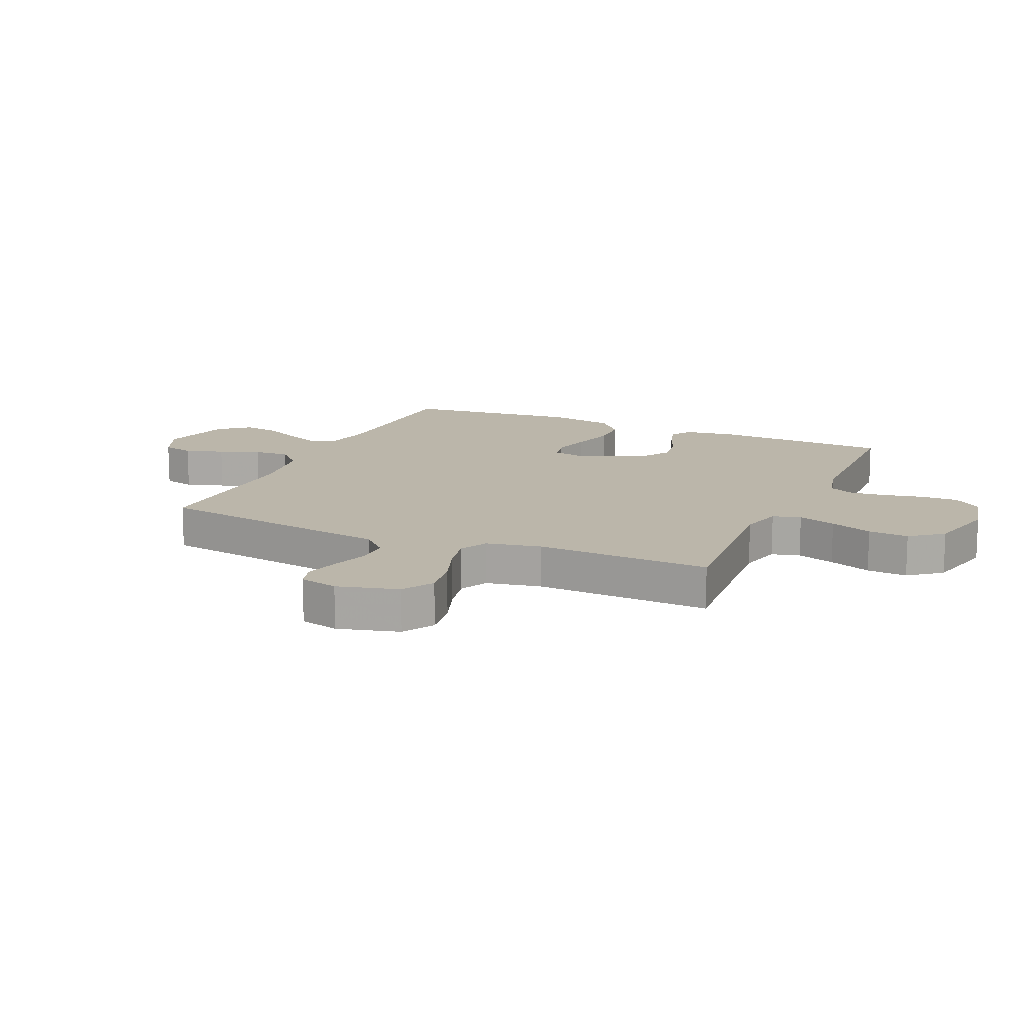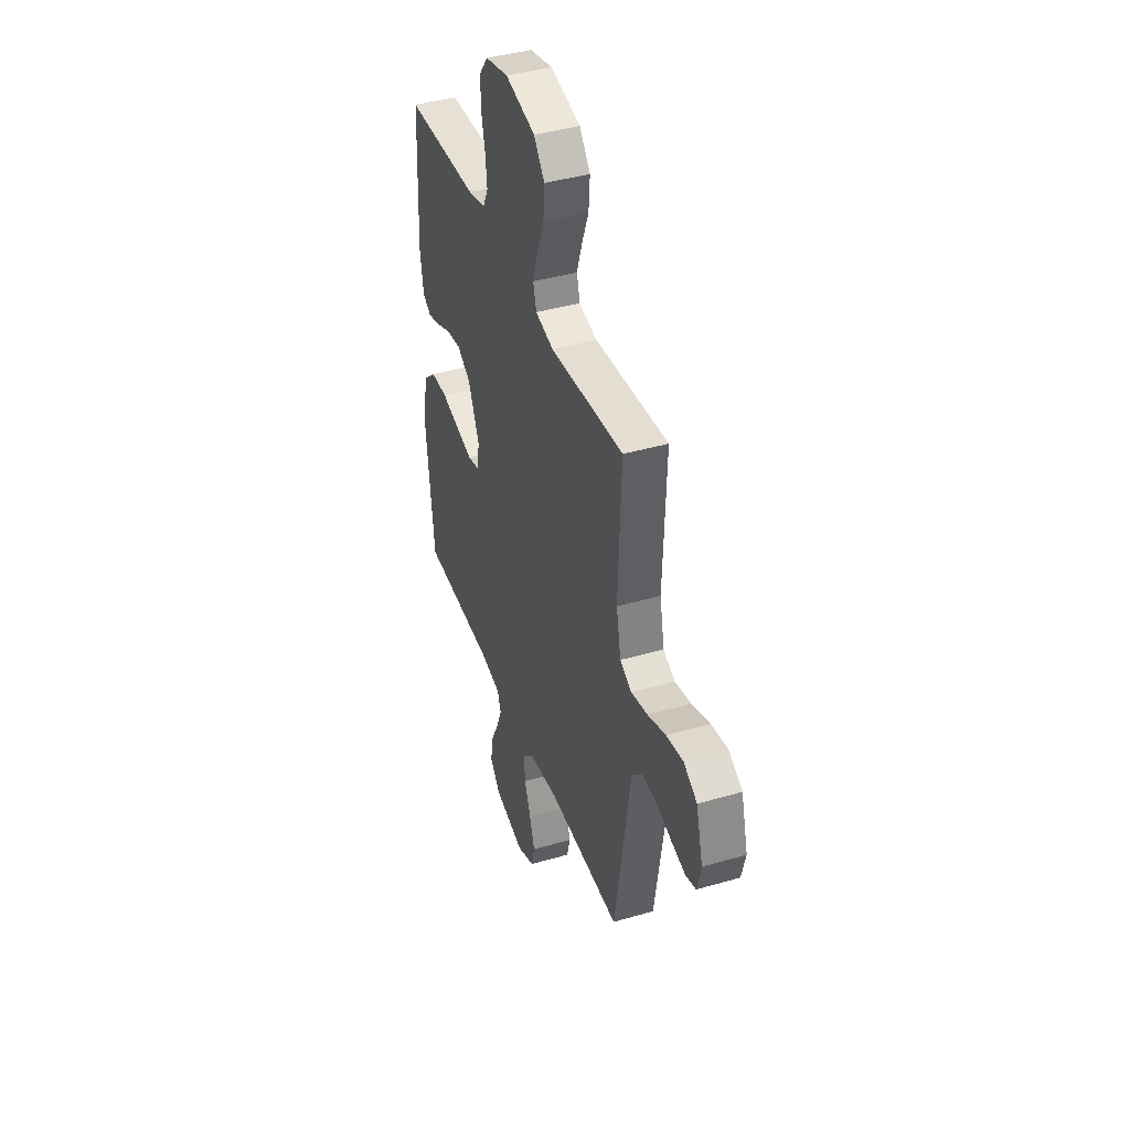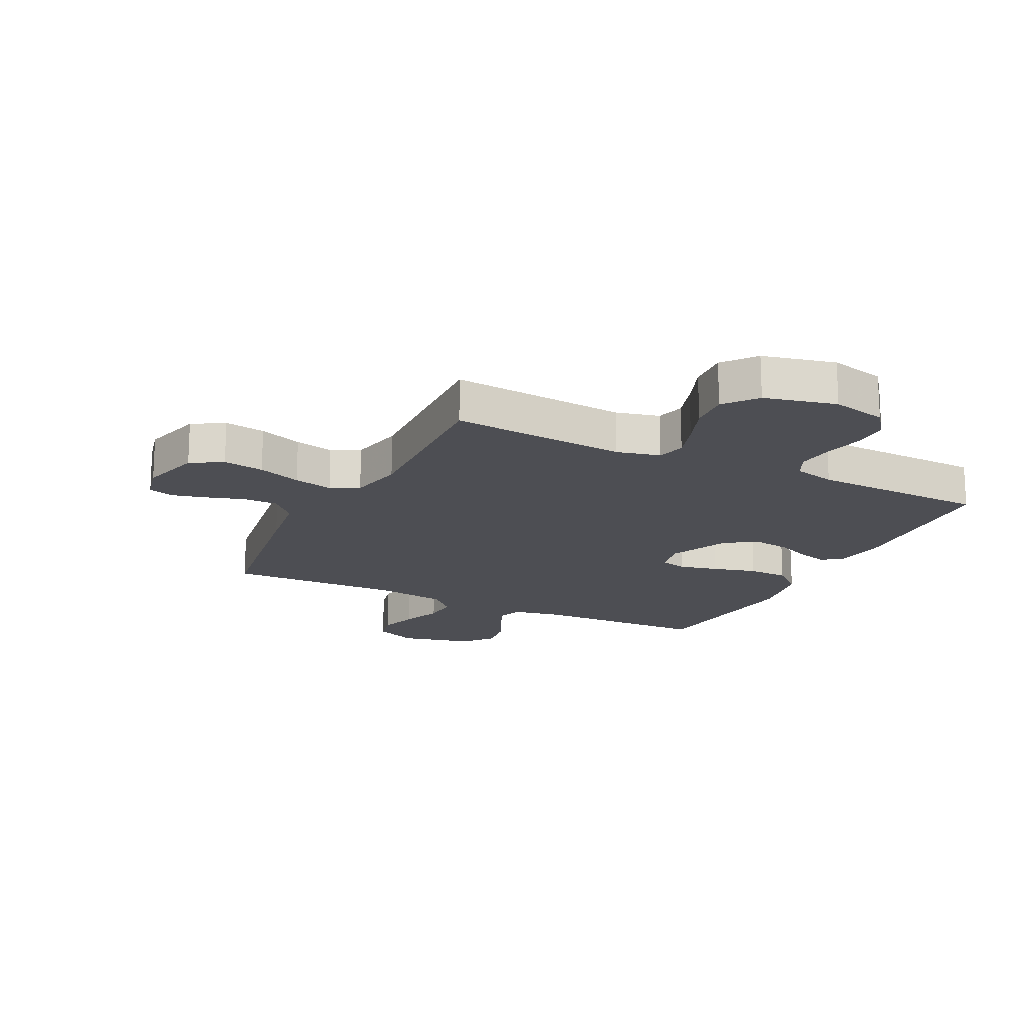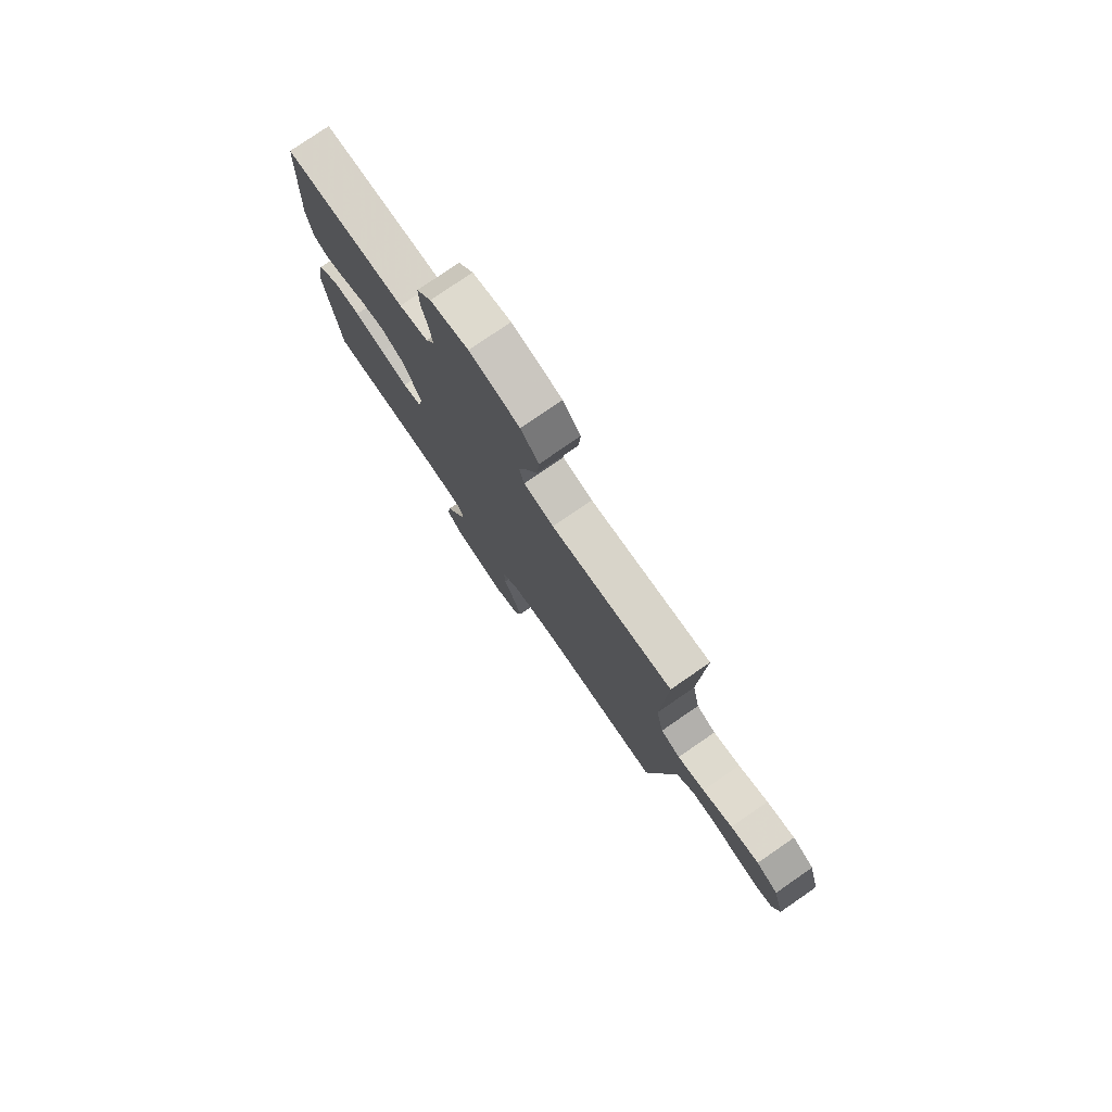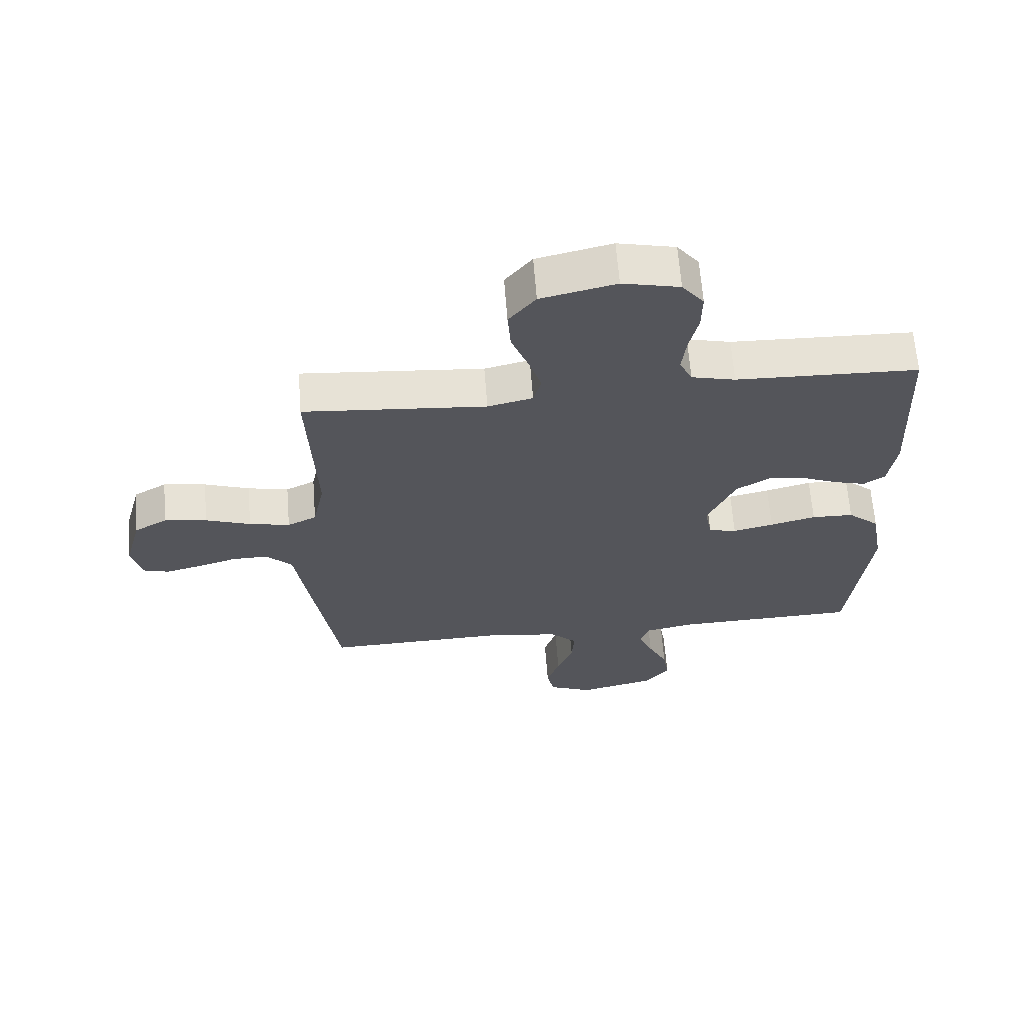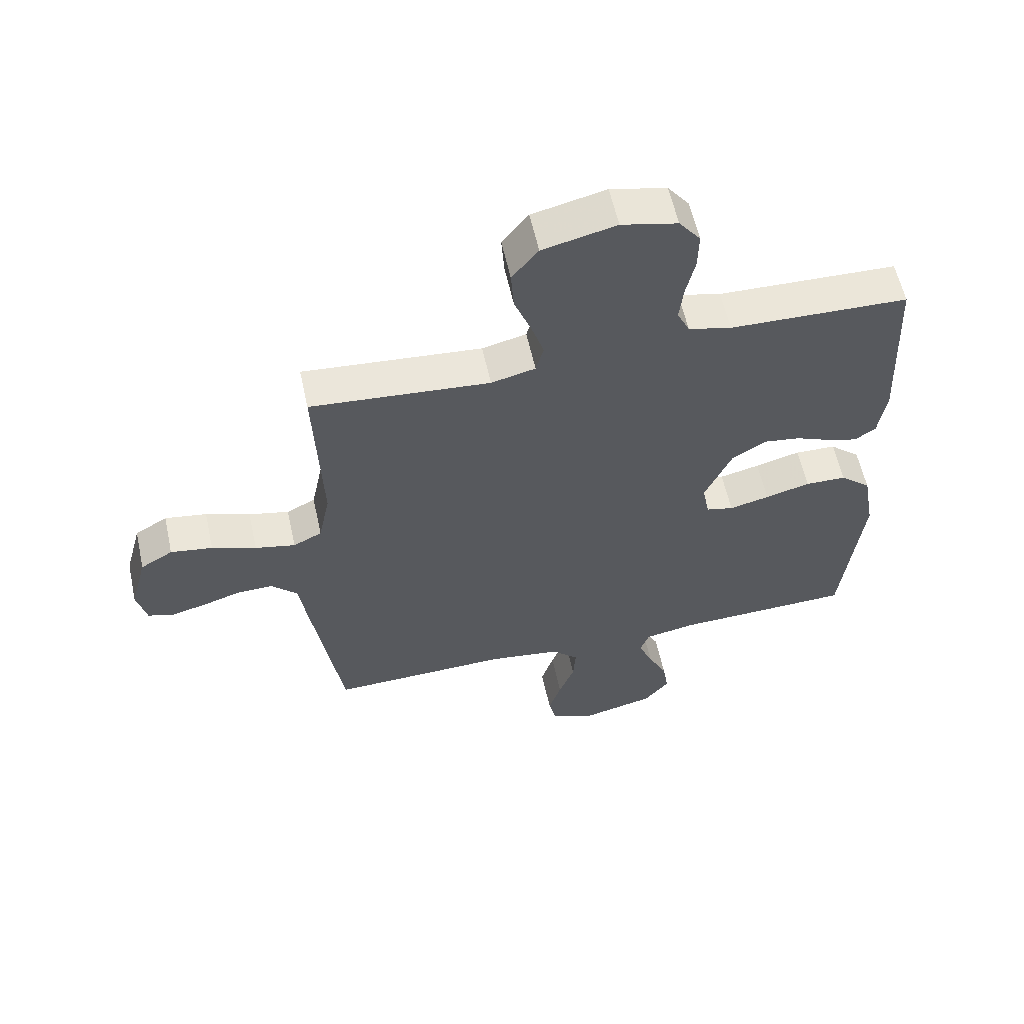
<metadata>
{"format":"obj","ext":"obj","renderer":"f3d","projection":"perspective","resolution":1024,"background":"white","views":[{"elev":13.9,"azim":-65.9,"up":"+Y"},{"elev":41.2,"azim":-109.5,"up":"+Z"},{"elev":-17.4,"azim":-26.4,"up":"+Y"},{"elev":78.2,"azim":-124.6,"up":"+Z"},{"elev":64.5,"azim":-4.4,"up":"+Z"},{"elev":58.8,"azim":-12.3,"up":"+Z"}]}
</metadata>
<code>
v -0.5 0.07 0.5
v -0.2 0.07 0.475
v -0.126 0.07 0.493
v -0.113 0.07 0.541
v -0.134 0.07 0.606
v -0.162 0.07 0.679
v -0.167 0.07 0.748
v -0.123 0.07 0.803
v 0 0.07 0.832
v 0.094 0.07 0.81
v 0.13 0.07 0.763
v 0.129 0.07 0.7
v 0.114 0.07 0.633
v 0.107 0.07 0.571
v 0.128 0.07 0.527
v 0.2 0.07 0.509
v 0.5 0.07 0.5
v 0.514 0.07 0.2
v 0.501 0.07 0.112
v 0.466 0.07 0.088
v 0.415 0.07 0.103
v 0.356 0.07 0.128
v 0.294 0.07 0.137
v 0.238 0.07 0.103
v 0.192 0.07 0
v 0.204 0.07 -0.063
v 0.25 0.07 -0.074
v 0.317 0.07 -0.058
v 0.392 0.07 -0.038
v 0.461 0.07 -0.04
v 0.513 0.07 -0.086
v 0.533 0.07 -0.2
v 0.5 0.07 -0.5
v 0.2 0.07 -0.509
v 0.116 0.07 -0.525
v 0.101 0.07 -0.567
v 0.125 0.07 -0.625
v 0.157 0.07 -0.69
v 0.167 0.07 -0.753
v 0.125 0.07 -0.804
v 0 0.07 -0.834
v -0.072 0.07 -0.803
v -0.085 0.07 -0.749
v -0.064 0.07 -0.683
v -0.038 0.07 -0.614
v -0.034 0.07 -0.553
v -0.079 0.07 -0.509
v -0.2 0.07 -0.492
v -0.5 0.07 -0.5
v -0.547 0.07 -0.2
v -0.564 0.07 -0.087
v -0.607 0.07 -0.043
v -0.666 0.07 -0.044
v -0.73 0.07 -0.064
v -0.789 0.07 -0.079
v -0.832 0.07 -0.066
v -0.848 0.07 0
v -0.82 0.07 0.104
v -0.766 0.07 0.136
v -0.696 0.07 0.125
v -0.622 0.07 0.098
v -0.555 0.07 0.083
v -0.507 0.07 0.107
v -0.488 0.07 0.2
v -0.5 0 0.5
v -0.2 0 0.475
v -0.126 0 0.493
v -0.113 0 0.541
v -0.134 0 0.606
v -0.162 0 0.679
v -0.167 0 0.748
v -0.123 0 0.803
v 0 0 0.832
v 0.094 0 0.81
v 0.13 0 0.763
v 0.129 0 0.7
v 0.114 0 0.633
v 0.107 0 0.571
v 0.128 0 0.527
v 0.2 0 0.509
v 0.5 0 0.5
v 0.514 0 0.2
v 0.501 0 0.112
v 0.466 0 0.088
v 0.415 0 0.103
v 0.356 0 0.128
v 0.294 0 0.137
v 0.238 0 0.103
v 0.192 0 0
v 0.204 0 -0.063
v 0.25 0 -0.074
v 0.317 0 -0.058
v 0.392 0 -0.038
v 0.461 0 -0.04
v 0.513 0 -0.086
v 0.533 0 -0.2
v 0.5 0 -0.5
v 0.2 0 -0.509
v 0.116 0 -0.525
v 0.101 0 -0.567
v 0.125 0 -0.625
v 0.157 0 -0.69
v 0.167 0 -0.753
v 0.125 0 -0.804
v 0 0 -0.834
v -0.072 0 -0.803
v -0.085 0 -0.749
v -0.064 0 -0.683
v -0.038 0 -0.614
v -0.034 0 -0.553
v -0.079 0 -0.509
v -0.2 0 -0.492
v -0.5 0 -0.5
v -0.547 0 -0.2
v -0.564 0 -0.087
v -0.607 0 -0.043
v -0.666 0 -0.044
v -0.73 0 -0.064
v -0.789 0 -0.079
v -0.832 0 -0.066
v -0.848 0 0
v -0.82 0 0.104
v -0.766 0 0.136
v -0.696 0 0.125
v -0.622 0 0.098
v -0.555 0 0.083
v -0.507 0 0.107
v -0.488 0 0.2
f 59 60 61
f 58 59 61
f 57 58 61
f 56 57 61
f 55 56 61
f 54 55 61
f 53 54 61
f 52 53 61 62
f 51 52 62 63
f 50 51 63
f 49 50 63
f 48 49 63
f 43 44 45
f 42 43 45
f 41 42 45
f 40 41 45
f 39 40 45
f 38 39 45
f 37 38 45
f 36 37 45 46
f 35 36 46 47
f 32 33 34
f 31 32 34
f 30 31 34
f 29 30 34
f 28 29 34
f 35 47 48
f 34 35 48
f 28 34 48
f 27 28 48
f 20 21 22
f 19 20 22
f 18 19 22
f 17 18 22
f 16 17 22
f 15 16 22 23
f 14 15 23 24
f 11 12 13
f 10 11 13
f 9 10 13
f 8 9 13
f 7 8 13
f 6 7 13
f 5 6 13
f 4 5 13 14
f 14 24 25
f 4 14 25
f 3 4 25
f 64 1 2
f 3 25 26
f 2 3 26
f 64 2 26
f 63 64 26
f 26 27 48 63
f 125 124 123
f 125 123 122
f 125 122 121
f 125 121 120
f 125 120 119
f 125 119 118
f 125 118 117
f 126 125 117 116
f 127 126 116 115
f 127 115 114
f 127 114 113
f 127 113 112
f 109 108 107
f 109 107 106
f 109 106 105
f 109 105 104
f 109 104 103
f 109 103 102
f 109 102 101
f 110 109 101 100
f 111 110 100 99
f 98 97 96
f 98 96 95
f 98 95 94
f 98 94 93
f 98 93 92
f 112 111 99
f 112 99 98
f 112 98 92
f 112 92 91
f 86 85 84
f 86 84 83
f 86 83 82
f 86 82 81
f 86 81 80
f 87 86 80 79
f 88 87 79 78
f 77 76 75
f 77 75 74
f 77 74 73
f 77 73 72
f 77 72 71
f 77 71 70
f 77 70 69
f 78 77 69 68
f 89 88 78
f 89 78 68
f 89 68 67
f 66 65 128
f 90 89 67
f 90 67 66
f 90 66 128
f 90 128 127
f 127 112 91 90
f 1 65 66 2
f 2 66 67 3
f 3 67 68 4
f 4 68 69 5
f 5 69 70 6
f 6 70 71 7
f 7 71 72 8
f 8 72 73 9
f 9 73 74 10
f 10 74 75 11
f 11 75 76 12
f 12 76 77 13
f 13 77 78 14
f 14 78 79 15
f 15 79 80 16
f 16 80 81 17
f 17 81 82 18
f 18 82 83 19
f 19 83 84 20
f 20 84 85 21
f 21 85 86 22
f 22 86 87 23
f 23 87 88 24
f 24 88 89 25
f 25 89 90 26
f 26 90 91 27
f 27 91 92 28
f 28 92 93 29
f 29 93 94 30
f 30 94 95 31
f 31 95 96 32
f 32 96 97 33
f 33 97 98 34
f 34 98 99 35
f 35 99 100 36
f 36 100 101 37
f 37 101 102 38
f 38 102 103 39
f 39 103 104 40
f 40 104 105 41
f 41 105 106 42
f 42 106 107 43
f 43 107 108 44
f 44 108 109 45
f 45 109 110 46
f 46 110 111 47
f 47 111 112 48
f 48 112 113 49
f 49 113 114 50
f 50 114 115 51
f 51 115 116 52
f 52 116 117 53
f 53 117 118 54
f 54 118 119 55
f 55 119 120 56
f 56 120 121 57
f 57 121 122 58
f 58 122 123 59
f 59 123 124 60
f 60 124 125 61
f 61 125 126 62
f 62 126 127 63
f 63 127 128 64
f 64 128 65 1

</code>
